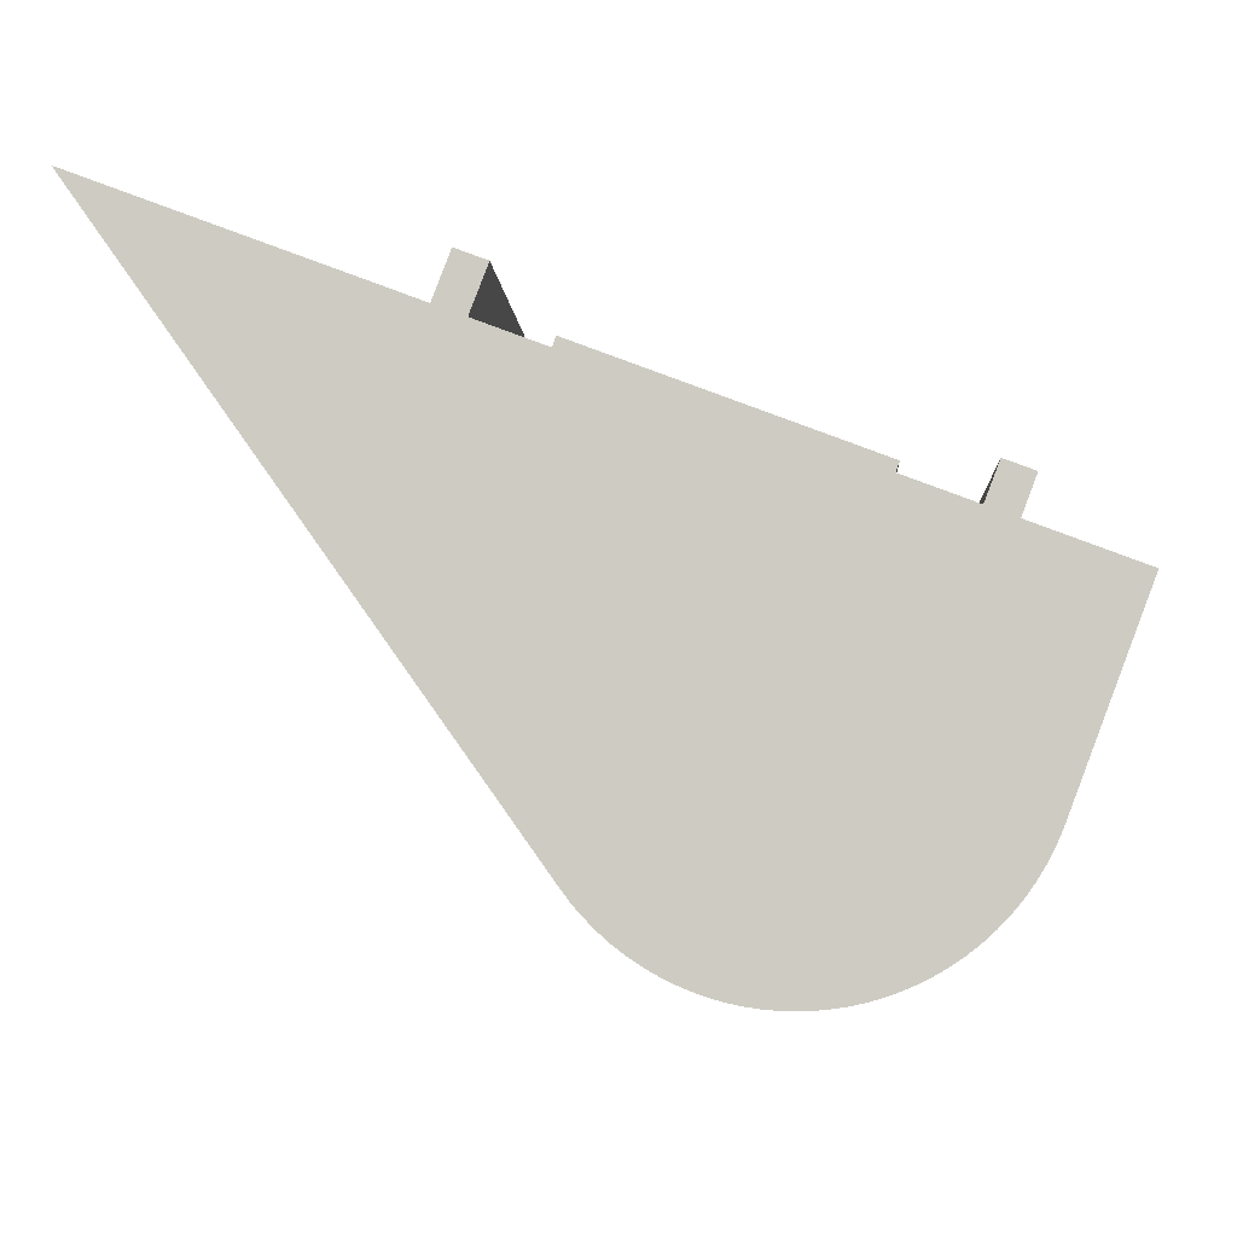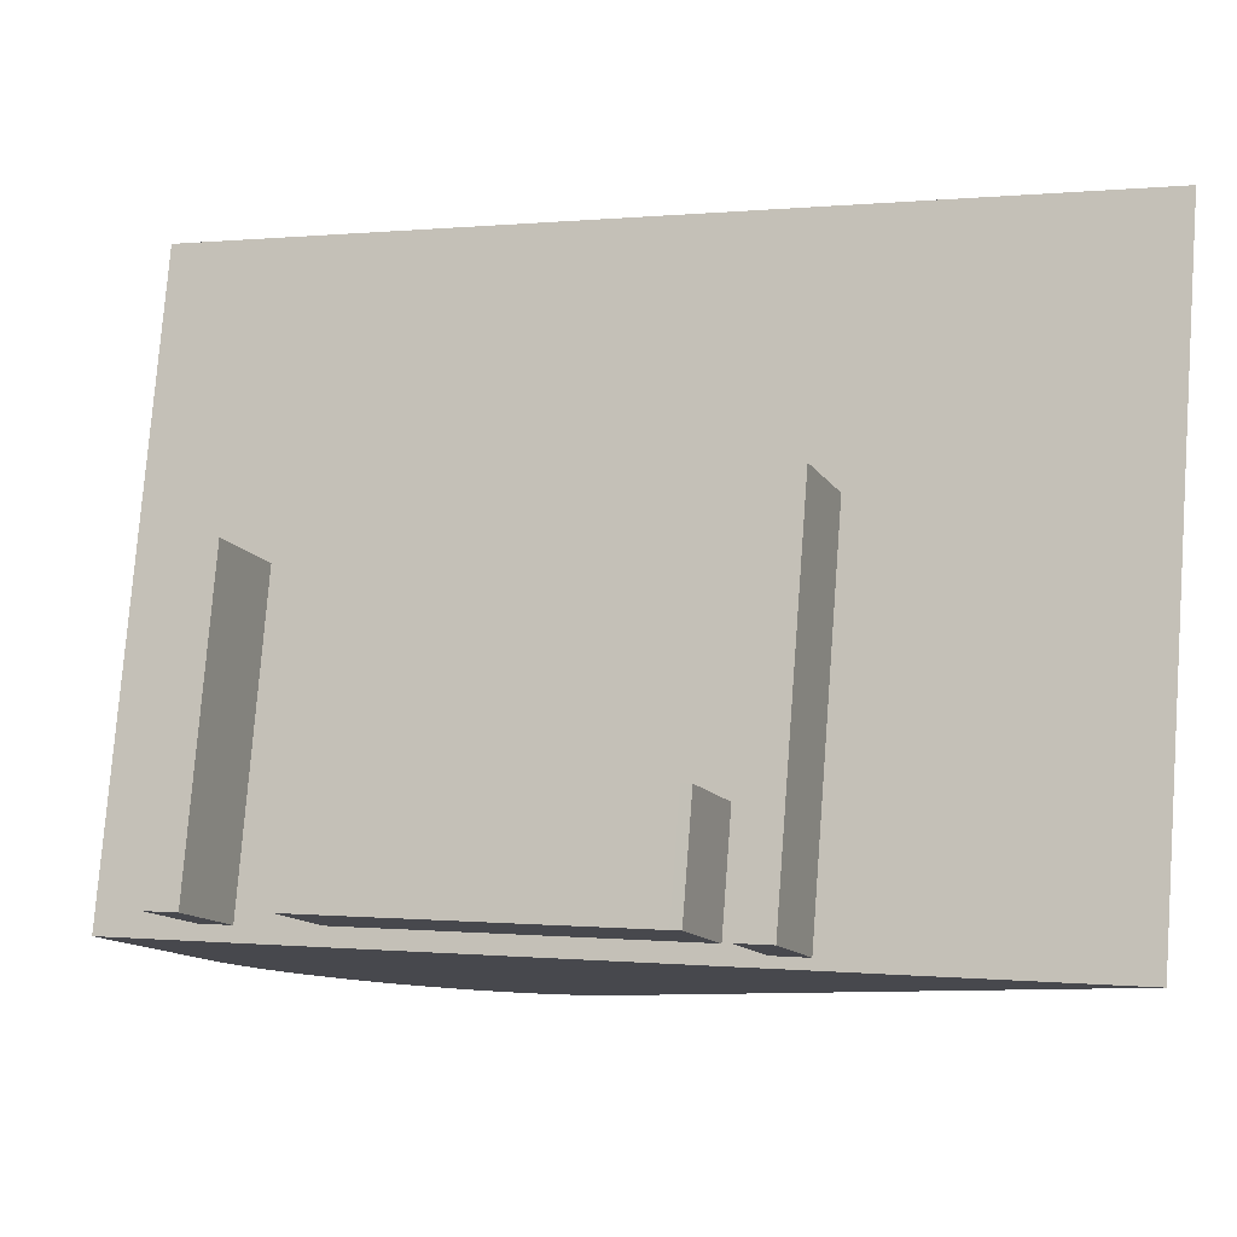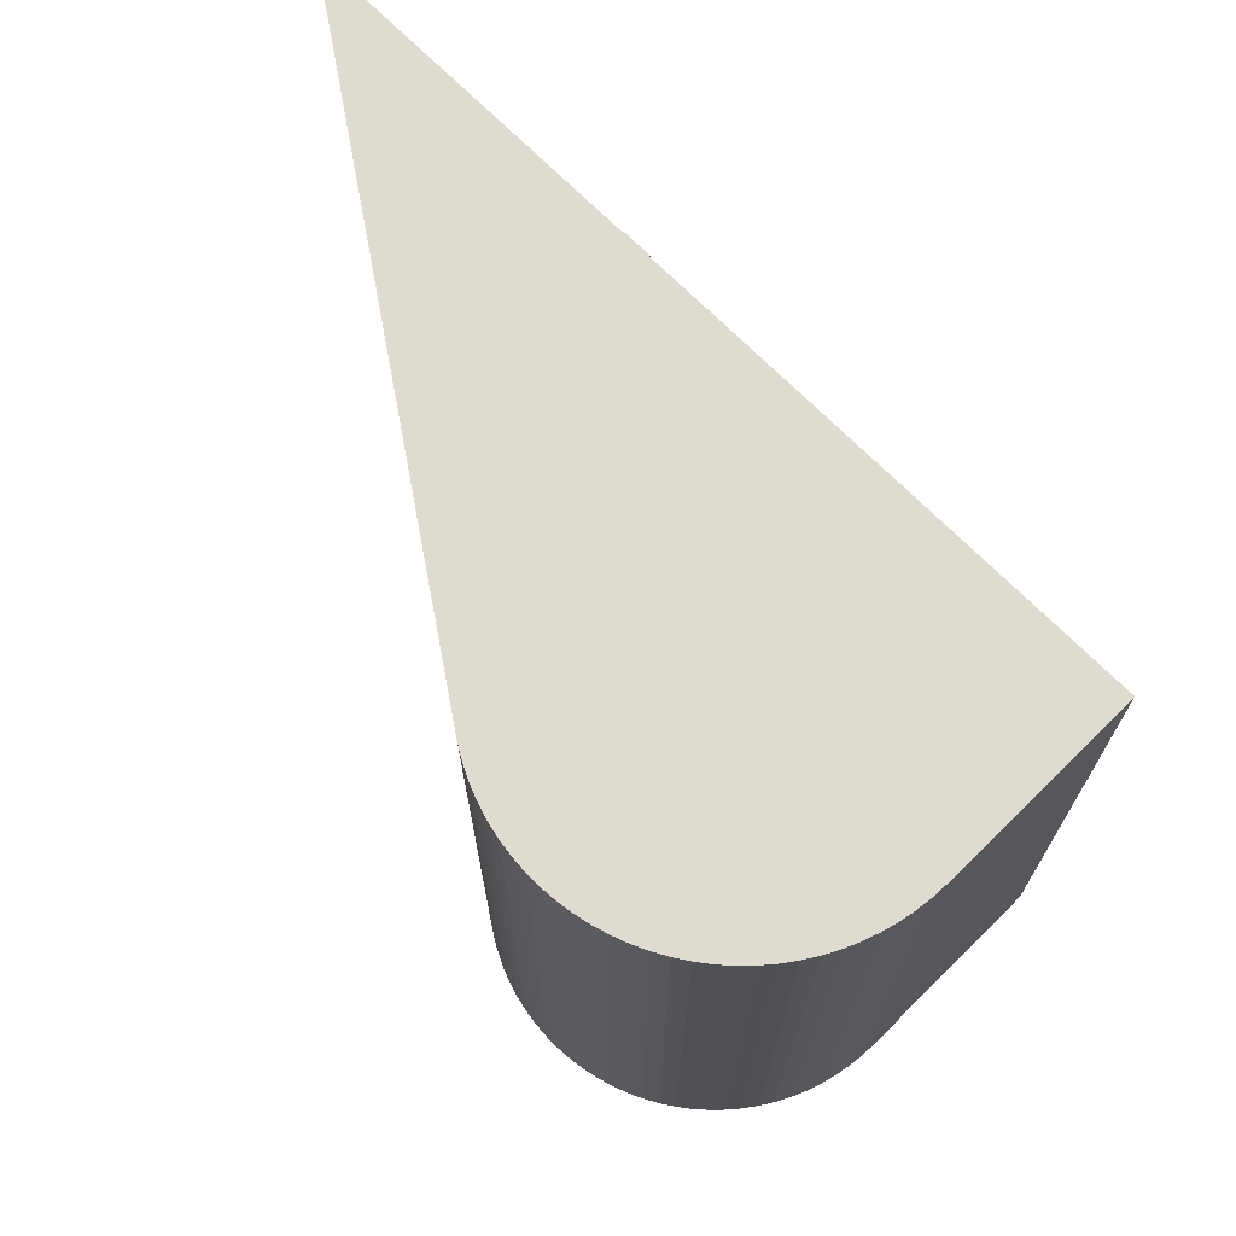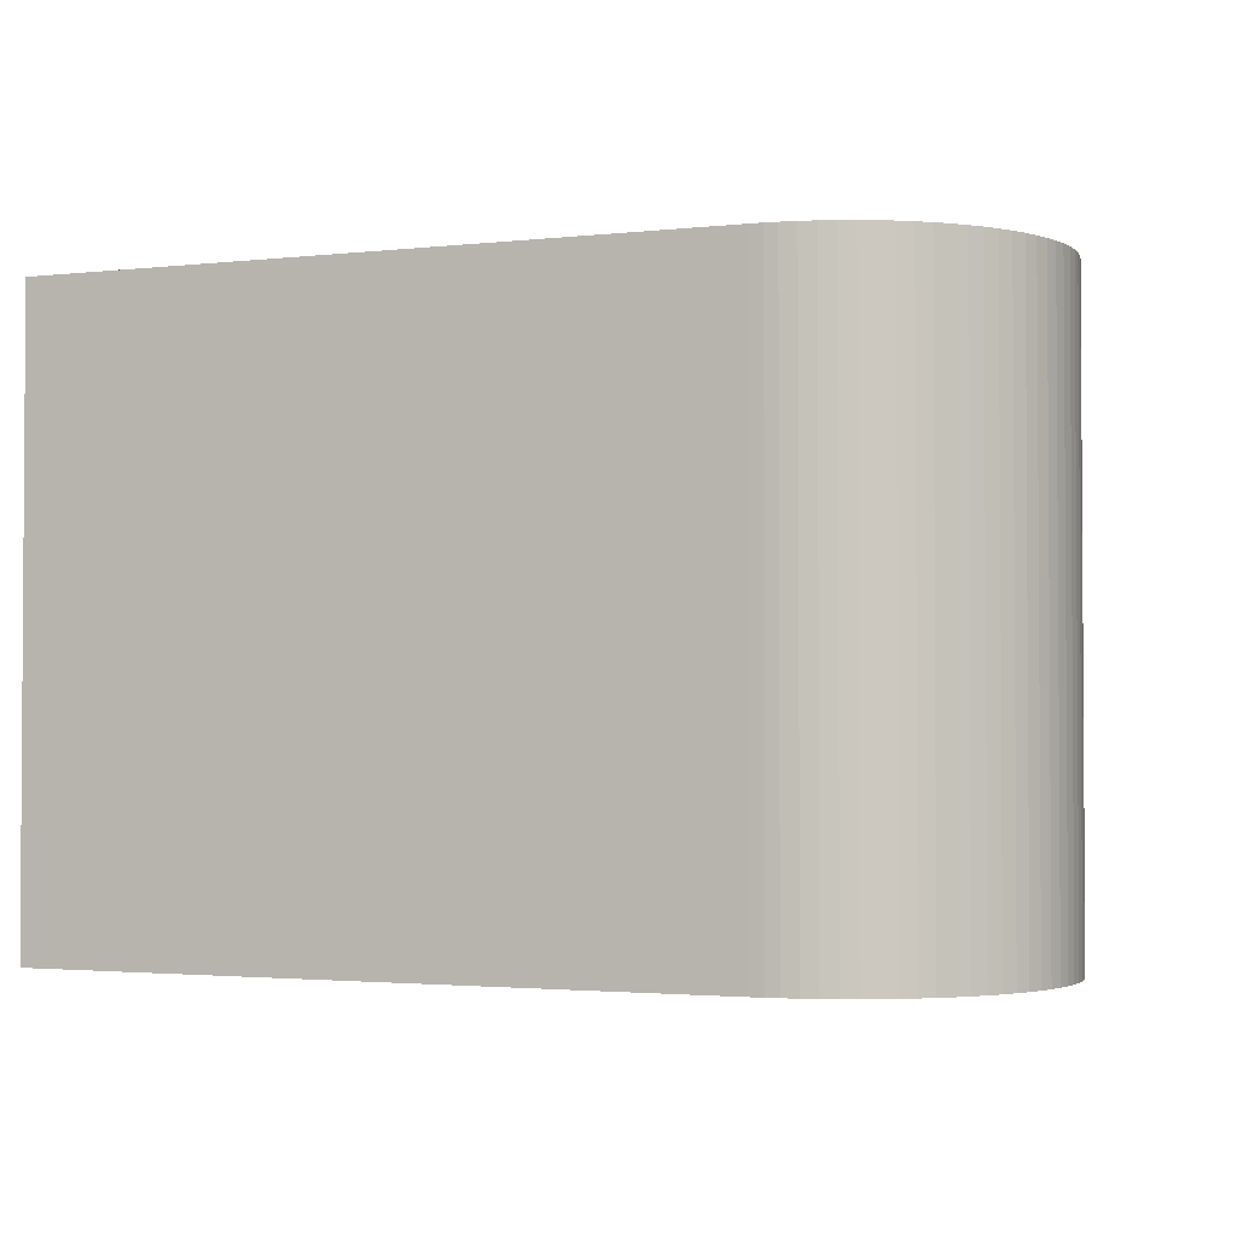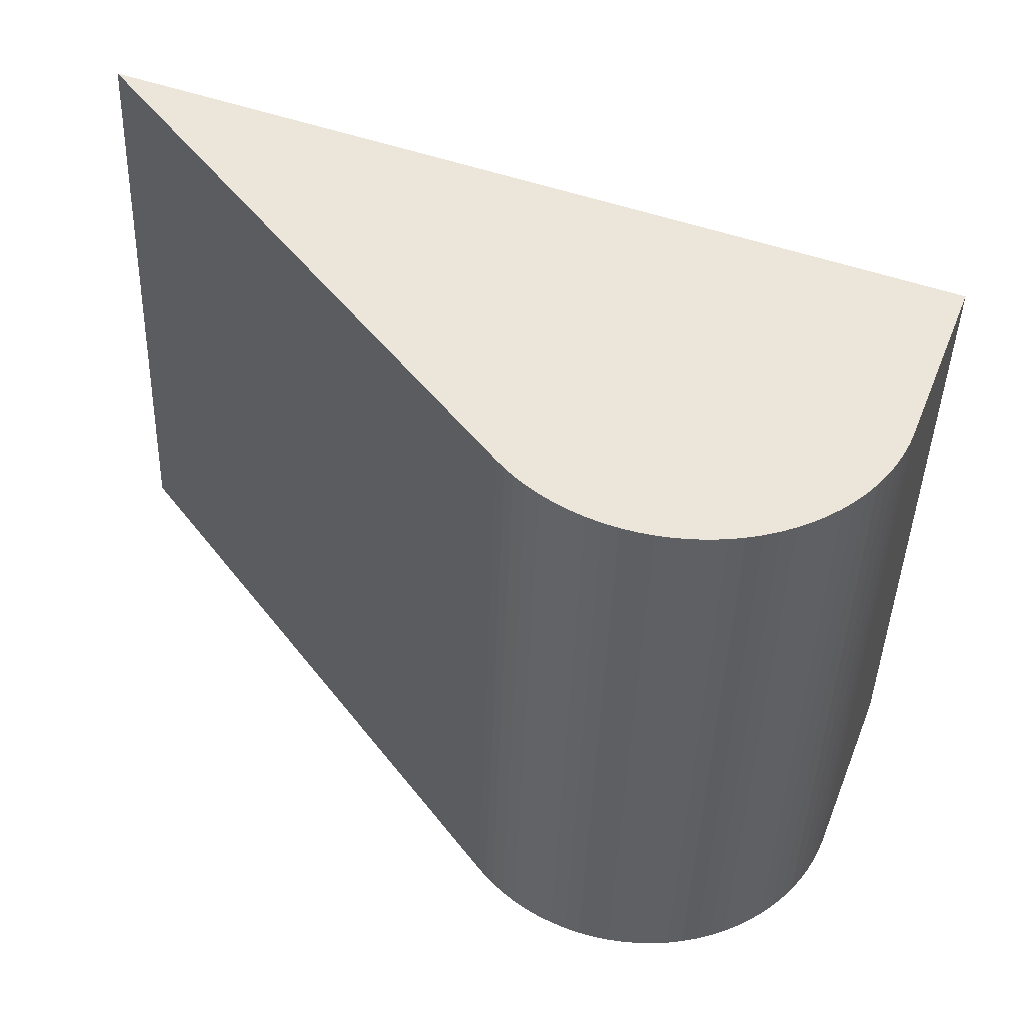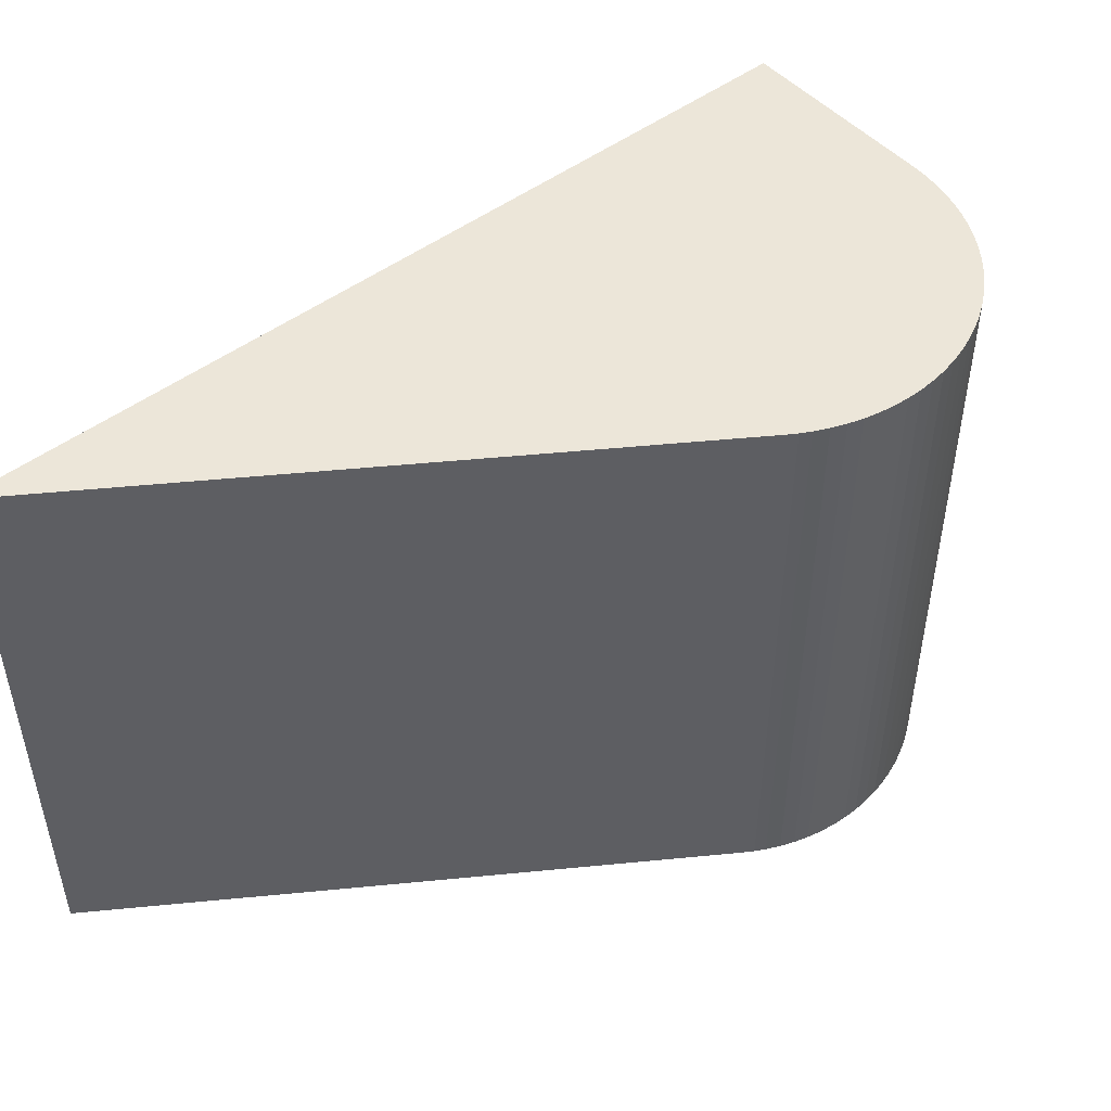
<metadata>
{"format":"obj","ext":"obj","renderer":"f3d","projection":"perspective","resolution":1024,"background":"white","views":[{"elev":-5.9,"azim":-176.5,"up":"+Z"},{"elev":78.5,"azim":4.4,"up":"+Z"},{"elev":70.2,"azim":-155.4,"up":"+Y"},{"elev":-2.2,"azim":147.7,"up":"+Y"},{"elev":-44.0,"azim":178.0,"up":"+Z"},{"elev":48.6,"azim":119.2,"up":"+Y"}]}
</metadata>
<code>
v  34.81 -8.111e-16 13.25
v  11.33 -6.572e-16 10.73
v  13.46 -3.137e-16 5.124
v  27.68 -1.039e-15 16.96
v  32.03 -1.14e-15 18.62
v  32.65 -1.155e-15 18.86
v  37.22 -0.51 14.16
v  37.22 -0.51 20.6
v  35.07 -0.51 19.78
v  39.37 -0.51 14.98
v  8.296 -0.19 3.158
v  4.049 -0.19 7.961
v  6.175 -0.19 2.35
v  6.151 -0.19 8.761
v  53.74 -1.16 20.45
v  34.59 -1.16 -8.864
v  56.05 -1.16 21.33
v  51.16 -1.16 19.47
v  39.37 -1.16 14.98
v  37.22 -1.16 14.16
v  34.81 -1.16 13.25
v  13.46 -1.16 5.124
v  33.43 -1.16 -10.49
v  29.67 -1.16 -15.78
v  8.296 -1.16 3.158
v  29.18 -1.16 -16.42
v  28.66 -1.16 -17.04
v  27.94 -1.16 -17.78
v  27.17 -1.16 -18.48
v  26.35 -1.16 -19.11
v  6.175 -1.16 2.35
v  25.48 -1.16 -19.68
v  24.57 -1.16 -20.19
v  2.896 -1.16 1.102
v  23.63 -1.16 -20.63
v  22.66 -1.16 -21
v  21.67 -1.16 -21.3
v  0 -1.16 -7.103e-17
v  20.65 -1.16 -21.52
v  19.62 -1.16 -21.67
v  18.59 -1.16 -21.75
v  4.797 -1.16 -12.6
v  17.55 -1.16 -21.75
v  16.51 -1.16 -21.67
v  15.49 -1.16 -21.52
v  14.47 -1.16 -21.29
v  13.48 -1.16 -20.99
v  12.51 -1.16 -20.62
v  11.57 -1.16 -20.18
v  10.66 -1.16 -19.67
v  5.202 -1.16 -13.56
v  9.797 -1.16 -19.09
v  5.676 -1.16 -14.48
v  8.975 -1.16 -18.46
v  6.216 -1.16 -15.37
v  8.202 -1.16 -17.76
v  6.819 -1.16 -16.22
v  7.483 -1.16 -17.02
v  28.67 39.69 -17.04
v  27.94 39.69 -17.79
v  27.17 39.69 -18.48
v  26.35 39.69 -19.11
v  25.48 39.69 -19.68
v  24.57 39.69 -20.19
v  23.63 39.69 -20.63
v  22.66 39.69 -21
v  21.67 39.69 -21.3
v  20.65 39.69 -21.53
v  19.63 39.69 -21.68
v  18.59 39.69 -21.75
v  17.55 39.69 -21.75
v  16.51 39.69 -21.67
v  15.49 39.69 -21.52
v  14.47 39.69 -21.29
v  13.48 39.69 -20.99
v  12.51 39.69 -20.62
v  11.57 39.69 -20.18
v  10.66 39.69 -19.67
v  9.798 39.69 -19.1
v  8.976 39.69 -18.46
v  8.203 39.69 -17.77
v  7.483 39.69 -17.02
v  6.82 39.69 -16.22
v  6.217 39.69 -15.37
v  5.677 39.69 -14.48
v  5.203 39.69 -13.56
v  4.798 39.69 -12.6
v  0.0008714 39.69 -0.001291
v  2.897 39.69 1.101
v  6.176 39.69 2.349
v  8.297 39.69 3.156
v  13.46 39.69 5.123
v  34.81 39.69 13.25
v  37.22 39.69 14.16
v  39.37 39.69 14.98
v  13.46 7.327 5.124
v  34.81 7.327 13.25
v  11.33 7.327 10.73
v  27.68 7.327 16.96
v  32.03 7.327 18.62
v  32.65 7.327 18.86
v  37.22 23.76 14.16
v  39.37 23.76 14.98
v  35.07 23.76 19.78
v  37.22 23.76 20.6
v  6.175 20.27 2.35
v  8.297 20.27 3.157
v  4.05 20.27 7.96
v  6.151 20.27 8.761
v  51.16 39.69 19.47
v  53.74 39.69 20.45
v  56.05 39.69 21.33
v  34.59 39.69 -8.866
v  33.43 39.69 -10.49
v  29.67 39.69 -15.79
v  29.18 39.69 -16.43
g defaultobject
f 1 2 3
f 2 1 4
f 4 1 5
f 5 1 6
f 7 8 9
f 8 7 10
f 11 12 13
f 12 11 14
f 15 16 17
f 16 15 18
f 16 18 19
f 16 19 20
f 16 20 21
f 16 21 22
f 16 22 23
f 23 22 24
f 24 22 25
f 24 25 26
f 26 25 27
f 27 25 28
f 28 25 29
f 29 25 30
f 30 25 31
f 30 31 32
f 32 31 33
f 33 31 34
f 33 34 35
f 35 34 36
f 36 34 37
f 37 34 38
f 37 38 39
f 39 38 40
f 40 38 41
f 41 38 42
f 41 42 43
f 43 42 44
f 44 42 45
f 45 42 46
f 46 42 47
f 47 42 48
f 48 42 49
f 49 42 50
f 50 42 51
f 50 51 52
f 52 51 53
f 52 53 54
f 54 53 55
f 54 55 56
f 56 55 57
f 56 57 58
f 28 59 27
f 59 28 60
f 29 60 28
f 60 29 61
f 30 61 29
f 61 30 62
f 63 30 32
f 30 63 62
f 64 32 33
f 32 64 63
f 65 33 35
f 33 65 64
f 66 35 36
f 35 66 65
f 67 36 37
f 36 67 66
f 68 37 39
f 37 68 67
f 69 39 40
f 39 69 68
f 70 40 41
f 40 70 69
f 71 41 43
f 41 71 70
f 72 43 44
f 43 72 71
f 73 44 45
f 44 73 72
f 74 45 46
f 45 74 73
f 75 46 47
f 46 75 74
f 76 47 48
f 47 76 75
f 77 48 49
f 48 77 76
f 78 49 50
f 49 78 77
f 79 50 52
f 50 79 78
f 80 52 54
f 52 80 79
f 81 54 56
f 54 81 80
f 82 56 58
f 56 82 81
f 83 58 57
f 58 83 82
f 84 57 55
f 57 84 83
f 85 55 53
f 55 85 84
f 86 53 51
f 53 86 85
f 87 51 42
f 51 87 86
f 88 42 38
f 42 88 87
f 34 88 38
f 88 34 89
f 31 89 34
f 89 31 90
f 25 90 31
f 90 25 91
f 22 91 25
f 91 22 92
f 21 92 22
f 92 21 93
f 20 93 21
f 93 20 94
f 19 94 20
f 94 19 95
f 96 1 3
f 1 96 97
f 98 3 2
f 3 98 96
f 4 98 2
f 98 4 99
f 5 99 4
f 99 5 100
f 6 100 5
f 100 6 101
f 1 101 6
f 101 1 97
f 102 10 7
f 10 102 103
f 104 7 9
f 7 104 102
f 8 104 9
f 104 8 105
f 10 105 8
f 105 10 103
f 106 11 13
f 11 106 107
f 108 13 12
f 13 108 106
f 14 108 12
f 108 14 109
f 11 109 14
f 109 11 107
f 18 95 19
f 95 18 110
f 15 110 18
f 110 15 111
f 17 111 15
f 111 17 112
f 16 112 17
f 112 16 113
f 23 113 16
f 113 23 114
f 24 114 23
f 114 24 115
f 26 115 24
f 115 26 116
f 27 116 26
f 116 27 59
f 96 101 97
f 101 96 100
f 100 96 99
f 99 96 98
f 102 105 103
f 105 102 104
f 106 109 107
f 109 106 108
f 113 111 112
f 111 113 110
f 110 113 95
f 95 113 94
f 94 113 93
f 93 113 92
f 92 113 91
f 91 113 114
f 91 114 90
f 90 114 89
f 89 114 115
f 89 115 88
f 88 115 87
f 87 115 116
f 87 116 59
f 87 59 60
f 87 60 61
f 87 61 62
f 87 62 63
f 87 63 64
f 87 64 65
f 87 65 66
f 87 66 86
f 86 66 67
f 86 67 85
f 85 67 68
f 85 68 84
f 84 68 69
f 84 69 83
f 83 69 70
f 83 70 82
f 82 70 71
f 82 71 81
f 81 71 72
f 81 72 80
f 80 72 73
f 80 73 79
f 79 73 74
f 79 74 78
f 78 74 75
f 78 75 77
f 77 75 76

</code>
